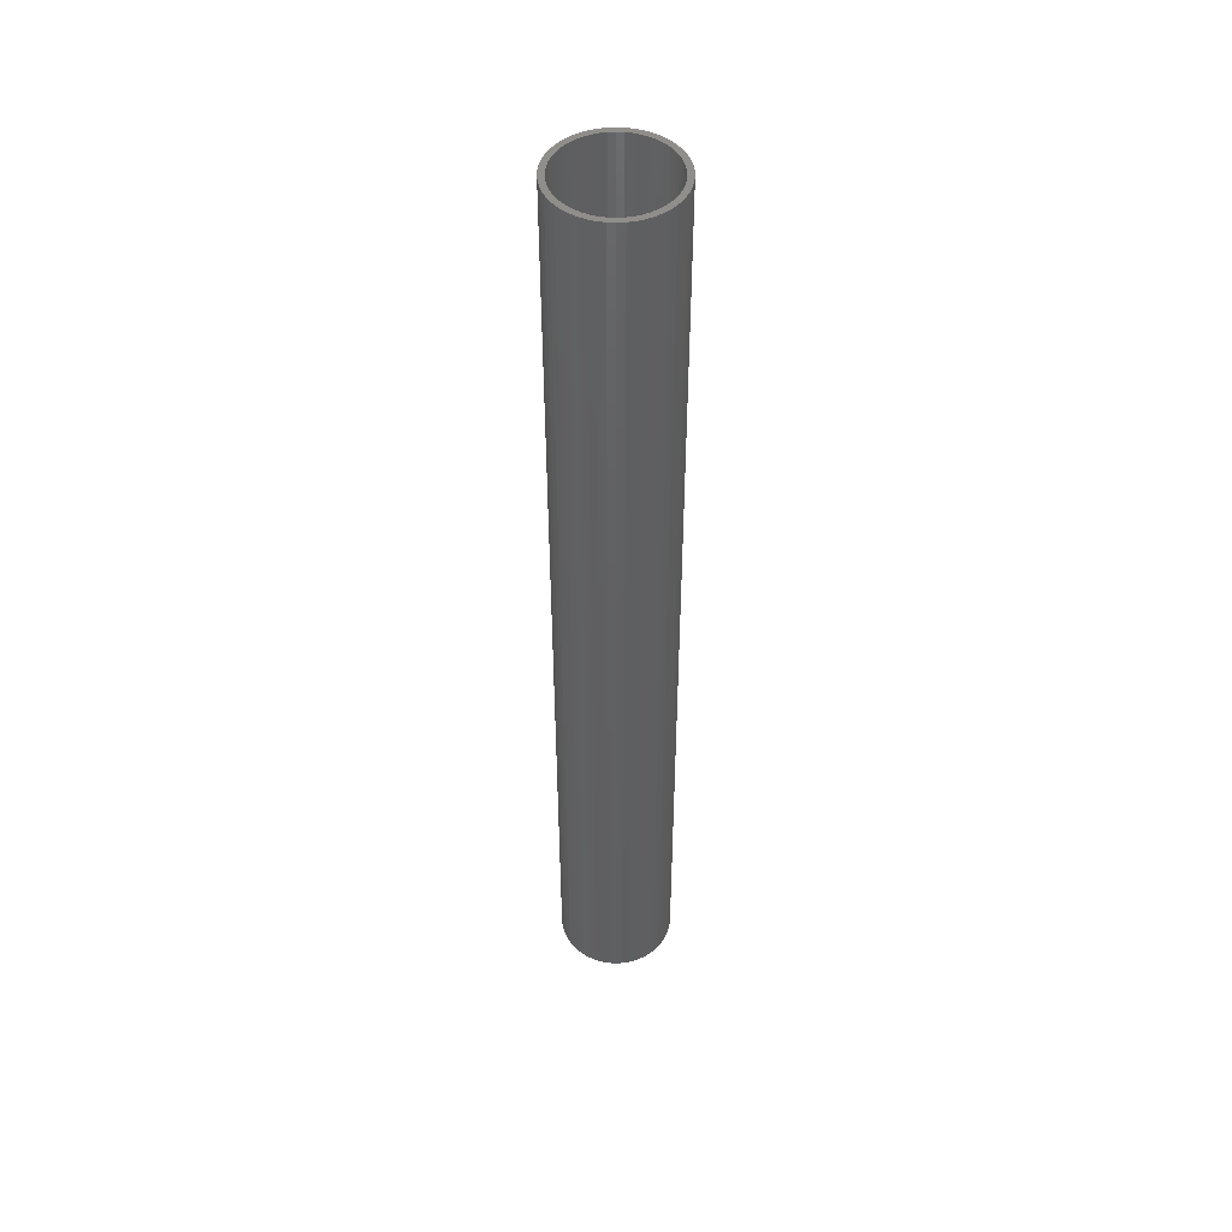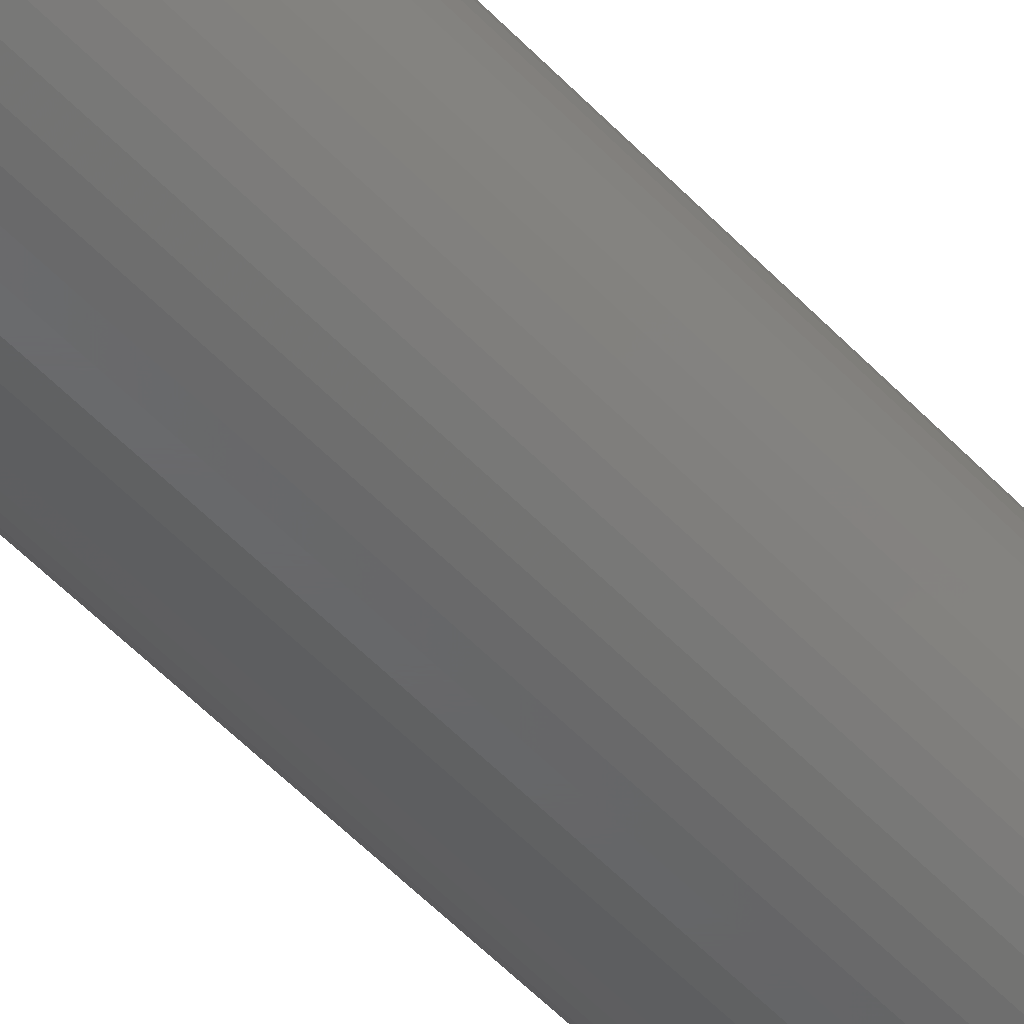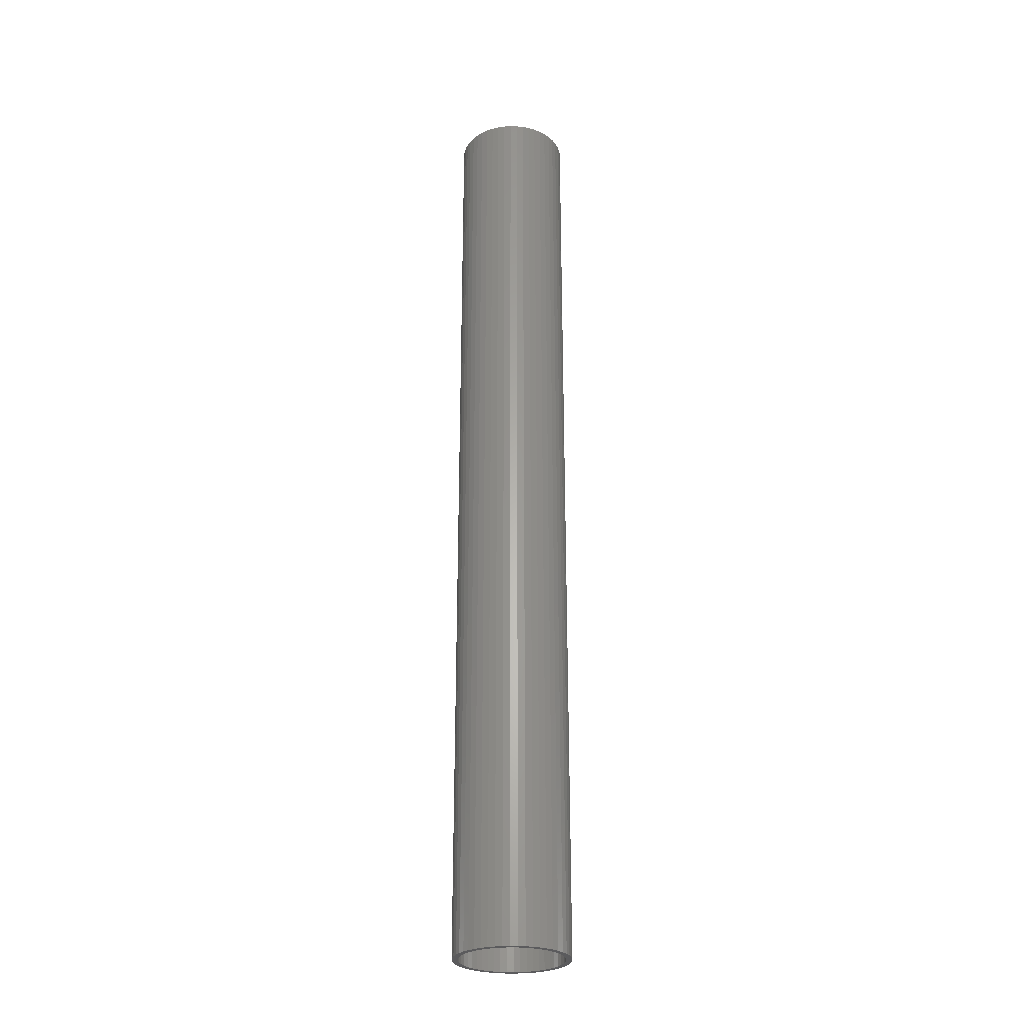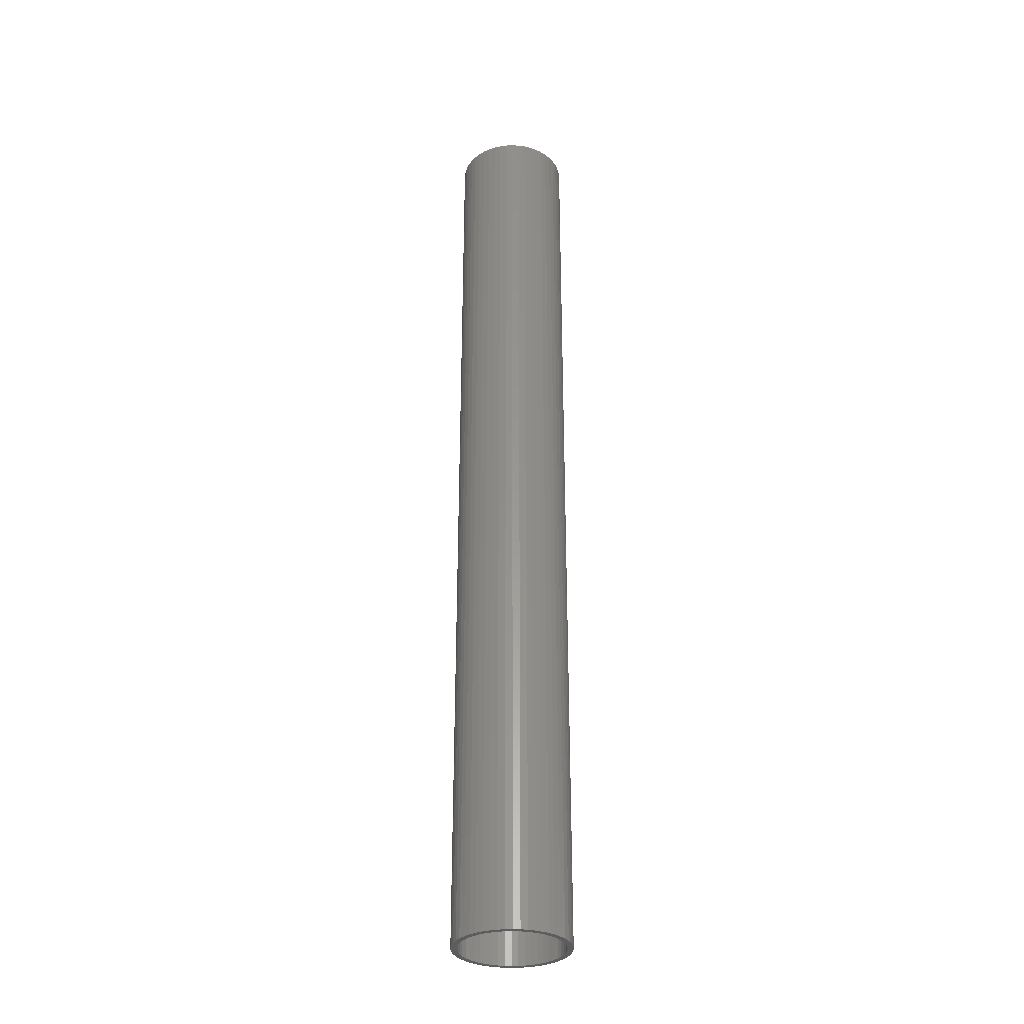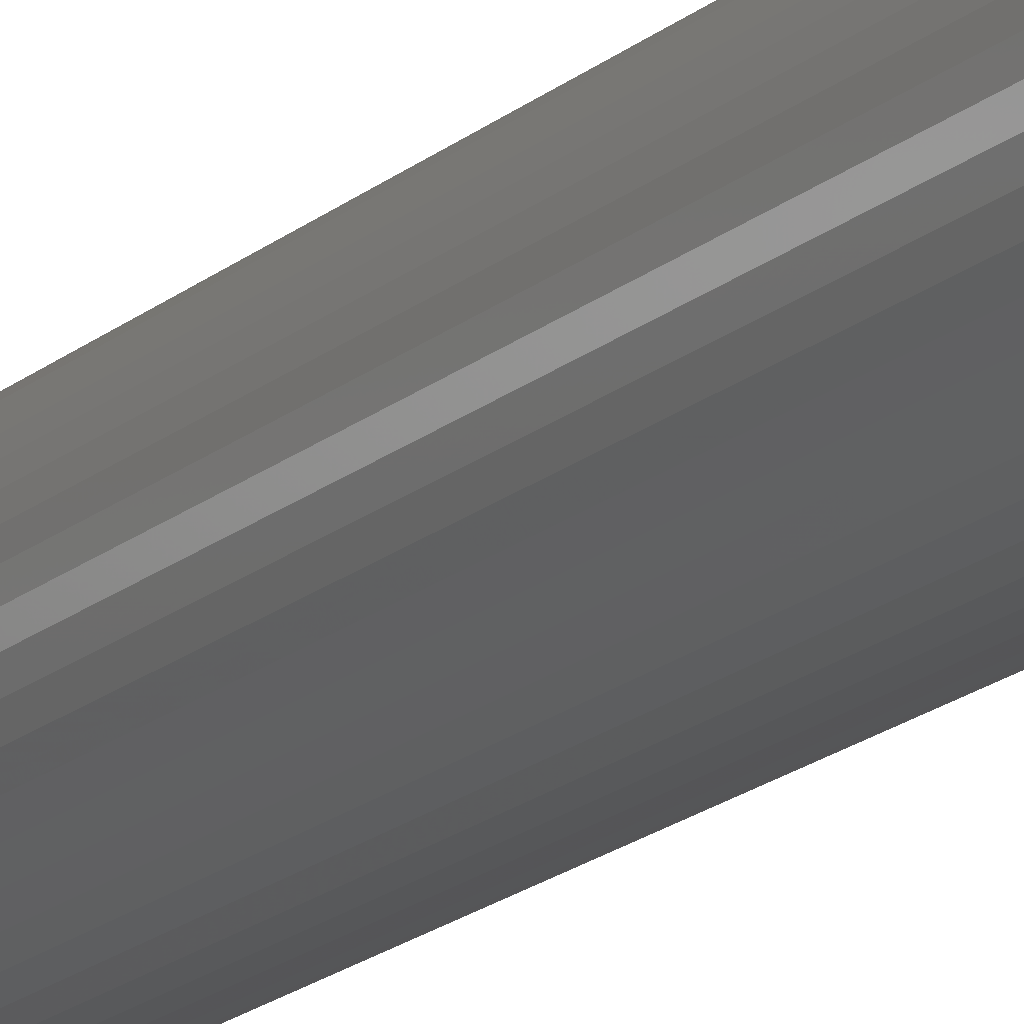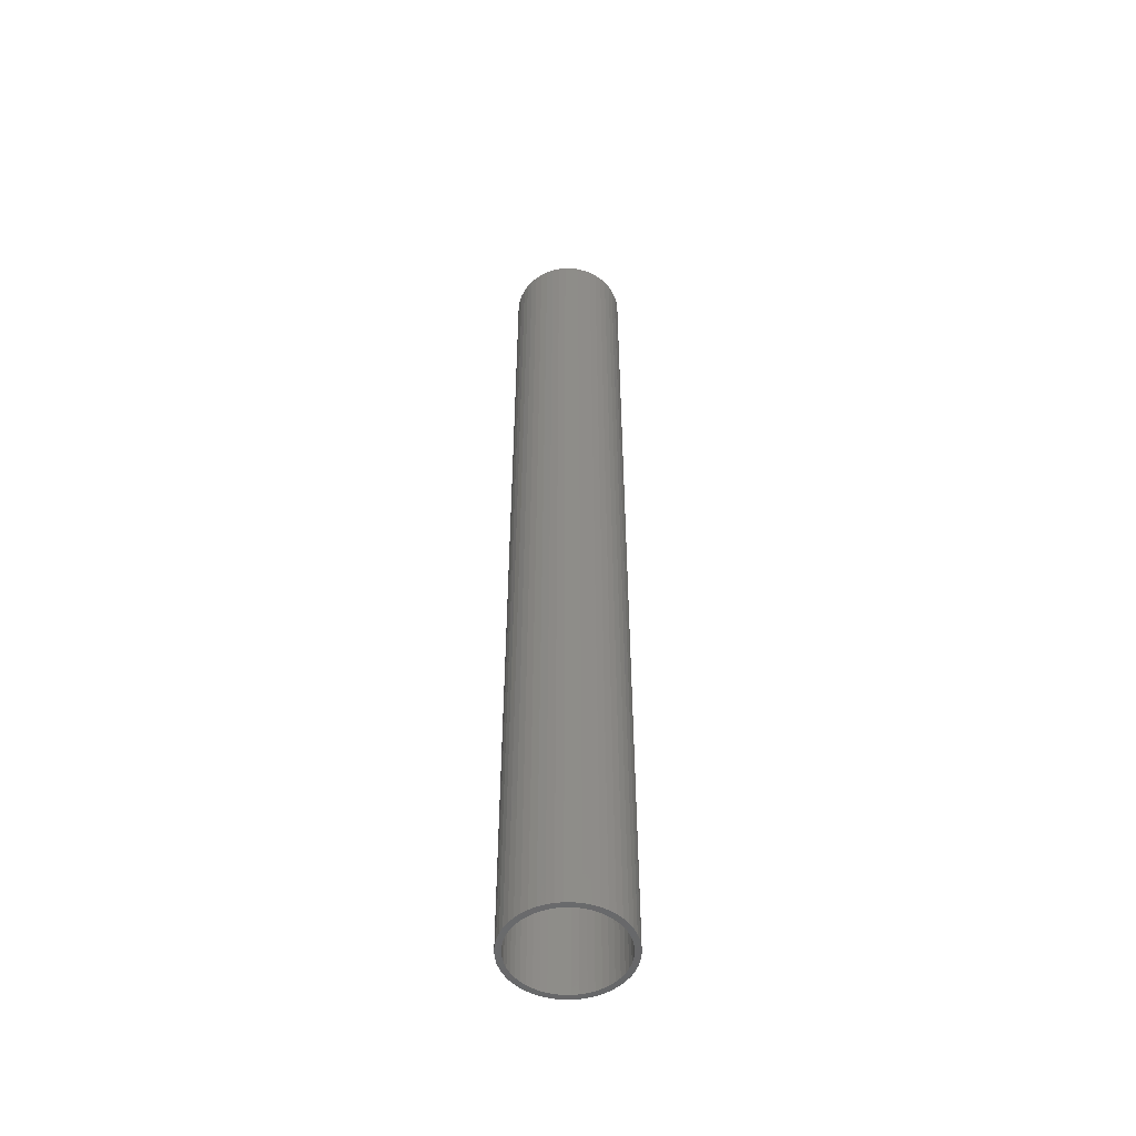
<metadata>
{"format":"stl","ext":"stl","renderer":"f3d","projection":"perspective","resolution":1024,"background":"white","views":[{"elev":48.0,"azim":-162.1,"up":"+Z"},{"elev":-46.8,"azim":39.2,"up":"+Y"},{"elev":-27.2,"azim":-37.9,"up":"+Z"},{"elev":-31.8,"azim":-97.7,"up":"+Z"},{"elev":-17.7,"azim":148.3,"up":"+Y"},{"elev":-51.5,"azim":121.9,"up":"+Z"}]}
</metadata>
<code>
# stl→obj: 200 verts, 400 faces
v 1.5 0 12.5
v 1.488 0.188 -12.5
v 1.488 0.188 12.5
v 1.5 0 -12.5
v -1.5 0 -12.5
v -1.488 0.188 12.5
v -1.488 0.188 -12.5
v -1.5 0 12.5
v 0.09418 1.497 -12.5
v -0.09418 1.497 12.5
v 0.09418 1.497 12.5
v -0.09418 1.497 -12.5
v 1.093 1.027 -12.5
v 0.9561 1.156 12.5
v 1.093 1.027 12.5
v 0.9561 1.156 -12.5
v -0.9561 1.156 -12.5
v -1.093 1.027 12.5
v -0.9561 1.156 12.5
v -1.093 1.027 -12.5
v -0.4635 1.427 -12.5
v -0.6387 1.357 12.5
v -0.4635 1.427 12.5
v -0.6387 1.357 -12.5
v 1.395 0.5522 12.5
v 1.314 0.7226 -12.5
v 1.314 0.7226 12.5
v 1.395 0.5522 -12.5
v 1.453 0.373 -12.5
v 1.453 0.373 12.5
v 0.6387 1.357 -12.5
v 0.4635 1.427 12.5
v 0.6387 1.357 12.5
v 0.4635 1.427 -12.5
v 0.2811 1.473 12.5
v 0.2811 1.473 -12.5
v 0.8037 1.266 12.5
v 0.8037 1.266 -12.5
v -1.395 0.5522 -12.5
v -1.314 0.7226 12.5
v -1.314 0.7226 -12.5
v -1.395 0.5522 12.5
v -1.214 0.8817 12.5
v -1.214 0.8817 -12.5
v -1.453 0.373 -12.5
v -1.453 0.373 12.5
v -0.8037 1.266 -12.5
v -0.8037 1.266 12.5
v -0.2811 1.473 12.5
v -0.2811 1.473 -12.5
v 1.488 -0.188 12.5
v 1.488 -0.188 -12.5
v -0.4635 -1.427 -12.5
v -0.2811 -1.473 12.5
v -0.4635 -1.427 12.5
v -0.2811 -1.473 -12.5
v -1.314 -0.7226 -12.5
v -1.395 -0.5522 12.5
v -1.395 -0.5522 -12.5
v -1.314 -0.7226 12.5
v 0.09418 -1.497 -12.5
v 0.2811 -1.473 12.5
v 0.09418 -1.497 12.5
v 0.2811 -1.473 -12.5
v 1.214 0.8817 12.5
v 1.214 0.8817 -12.5
v 1.395 -0.5522 12.5
v 1.453 -0.373 -12.5
v 1.453 -0.373 12.5
v 1.395 -0.5522 -12.5
v -0.09418 -1.497 12.5
v -0.09418 -1.497 -12.5
v -1.453 -0.373 12.5
v -1.453 -0.373 -12.5
v 0.4635 -1.427 -12.5
v 0.6387 -1.357 12.5
v 0.4635 -1.427 12.5
v 0.6387 -1.357 -12.5
v 1.35 0 12.5
v 1.339 0.1692 12.5
v 1.308 0.3357 12.5
v 1.339 -0.1692 12.5
v 1.255 0.497 12.5
v 1.183 0.6504 12.5
v 1.092 0.7935 12.5
v 0.9841 0.9241 12.5
v 0.8605 1.04 12.5
v 0.7234 1.14 12.5
v 0.5748 1.222 12.5
v 0.4172 1.284 12.5
v 0.253 1.326 12.5
v 0.08477 1.347 12.5
v -0.08477 1.347 12.5
v -0.253 1.326 12.5
v -0.4172 1.284 12.5
v -0.5748 1.222 12.5
v -0.7234 1.14 12.5
v -0.8605 1.04 12.5
v -0.9841 0.9241 12.5
v -1.092 0.7935 12.5
v -1.183 0.6504 12.5
v -1.255 0.497 12.5
v -1.308 0.3357 12.5
v -1.339 0.1692 12.5
v 1.308 -0.3357 12.5
v 1.255 -0.497 12.5
v 1.314 -0.7226 12.5
v 1.183 -0.6504 12.5
v 1.214 -0.8817 12.5
v 1.092 -0.7935 12.5
v 1.093 -1.027 12.5
v 0.9841 -0.9241 12.5
v 0.9561 -1.156 12.5
v 0.8605 -1.04 12.5
v 0.8037 -1.266 12.5
v 0.7234 -1.14 12.5
v 0.5748 -1.222 12.5
v 0.4172 -1.284 12.5
v 0.253 -1.326 12.5
v 0.08477 -1.347 12.5
v -0.08477 -1.347 12.5
v -0.253 -1.326 12.5
v -0.4172 -1.284 12.5
v -0.5748 -1.222 12.5
v -0.6387 -1.357 12.5
v -0.7234 -1.14 12.5
v -0.8037 -1.266 12.5
v -0.8605 -1.04 12.5
v -0.9561 -1.156 12.5
v -0.9841 -0.9241 12.5
v -1.093 -1.027 12.5
v -1.092 -0.7935 12.5
v -1.214 -0.8817 12.5
v -1.183 -0.6504 12.5
v -1.255 -0.497 12.5
v -1.308 -0.3357 12.5
v -1.339 -0.1692 12.5
v -1.488 -0.188 12.5
v -1.35 0 12.5
v 0.8037 -1.266 -12.5
v 0.9561 -1.156 -12.5
v 1.093 -1.027 -12.5
v 1.314 -0.7226 -12.5
v 1.214 -0.8817 -12.5
v -0.6387 -1.357 -12.5
v -1.093 -1.027 -12.5
v -0.9561 -1.156 -12.5
v -1.488 -0.188 -12.5
v -0.8037 -1.266 -12.5
v -1.214 -0.8817 -12.5
v 1.35 0 -12.5
v 1.339 -0.1692 -12.5
v 1.308 -0.3357 -12.5
v 1.339 0.1692 -12.5
v 1.255 -0.497 -12.5
v 1.183 -0.6504 -12.5
v 1.092 -0.7935 -12.5
v 0.9841 -0.9241 -12.5
v 0.8605 -1.04 -12.5
v 0.7234 -1.14 -12.5
v 0.5748 -1.222 -12.5
v 0.4172 -1.284 -12.5
v 0.253 -1.326 -12.5
v 0.08477 -1.347 -12.5
v -0.08477 -1.347 -12.5
v -0.253 -1.326 -12.5
v -0.4172 -1.284 -12.5
v -0.5748 -1.222 -12.5
v -0.7234 -1.14 -12.5
v -0.8605 -1.04 -12.5
v -0.9841 -0.9241 -12.5
v -1.092 -0.7935 -12.5
v -1.183 -0.6504 -12.5
v -1.255 -0.497 -12.5
v -1.308 -0.3357 -12.5
v -1.339 -0.1692 -12.5
v 1.308 0.3357 -12.5
v 1.255 0.497 -12.5
v 1.183 0.6504 -12.5
v 1.092 0.7935 -12.5
v 0.9841 0.9241 -12.5
v 0.8605 1.04 -12.5
v 0.7234 1.14 -12.5
v 0.5748 1.222 -12.5
v 0.4172 1.284 -12.5
v 0.253 1.326 -12.5
v 0.08477 1.347 -12.5
v -0.08477 1.347 -12.5
v -0.253 1.326 -12.5
v -0.4172 1.284 -12.5
v -0.5748 1.222 -12.5
v -0.7234 1.14 -12.5
v -0.8605 1.04 -12.5
v -0.9841 0.9241 -12.5
v -1.092 0.7935 -12.5
v -1.183 0.6504 -12.5
v -1.255 0.497 -12.5
v -1.308 0.3357 -12.5
v -1.339 0.1692 -12.5
v -1.35 0 -12.5
f 1 2 3
f 2 1 4
f 5 6 7
f 6 5 8
f 9 10 11
f 10 9 12
f 13 14 15
f 14 13 16
f 17 18 19
f 18 17 20
f 21 22 23
f 22 21 24
f 25 26 27
f 26 25 28
f 3 29 30
f 29 3 2
f 31 32 33
f 32 31 34
f 34 35 32
f 35 34 36
f 16 37 14
f 37 16 38
f 39 40 41
f 40 39 42
f 41 43 44
f 43 41 40
f 45 42 39
f 42 45 46
f 47 19 48
f 19 47 17
f 12 49 10
f 49 12 50
f 51 4 1
f 4 51 52
f 53 54 55
f 54 53 56
f 57 58 59
f 58 57 60
f 61 62 63
f 62 61 64
f 30 28 25
f 28 30 29
f 65 13 15
f 13 65 66
f 27 66 65
f 66 27 26
f 36 11 35
f 11 36 9
f 38 33 37
f 33 38 31
f 67 68 69
f 68 67 70
f 69 52 51
f 52 69 68
f 56 71 54
f 71 56 72
f 59 73 74
f 73 59 58
f 75 76 77
f 76 75 78
f 64 77 62
f 77 64 75
f 44 18 20
f 18 44 43
f 79 1 3
f 80 3 30
f 1 79 51
f 81 30 25
f 82 51 79
f 51 82 69
f 3 80 79
f 83 25 27
f 30 81 80
f 25 83 81
f 84 27 65
f 27 84 83
f 85 65 15
f 65 85 84
f 15 86 85
f 14 86 15
f 14 87 86
f 37 87 14
f 37 88 87
f 33 88 37
f 33 89 88
f 32 89 33
f 32 90 89
f 35 90 32
f 35 91 90
f 11 91 35
f 11 92 91
f 11 93 92
f 10 93 11
f 10 94 93
f 49 94 10
f 49 95 94
f 23 95 49
f 23 96 95
f 22 96 23
f 22 97 96
f 48 97 22
f 48 98 97
f 19 98 48
f 19 99 98
f 18 99 19
f 99 18 100
f 43 100 18
f 100 43 101
f 40 101 43
f 101 40 102
f 42 102 40
f 102 42 103
f 46 103 42
f 103 46 104
f 105 69 82
f 69 105 67
f 106 67 105
f 67 106 107
f 108 107 106
f 107 108 109
f 110 109 108
f 109 110 111
f 112 111 110
f 112 113 111
f 114 113 112
f 114 115 113
f 116 115 114
f 116 76 115
f 117 76 116
f 117 77 76
f 118 77 117
f 118 62 77
f 119 62 118
f 119 63 62
f 120 63 119
f 121 63 120
f 121 71 63
f 122 71 121
f 122 54 71
f 123 54 122
f 123 55 54
f 124 55 123
f 124 125 55
f 126 125 124
f 126 127 125
f 128 127 126
f 128 129 127
f 130 129 128
f 131 130 132
f 130 131 129
f 133 132 134
f 132 133 131
f 60 134 135
f 58 135 136
f 134 60 133
f 73 136 137
f 138 137 139
f 6 104 46
f 135 58 60
f 104 6 139
f 136 73 58
f 8 139 6
f 137 138 73
f 139 8 138
f 7 46 45
f 46 7 6
f 24 48 22
f 48 24 47
f 50 23 49
f 23 50 21
f 78 115 76
f 115 78 140
f 141 111 113
f 111 141 142
f 107 70 67
f 70 107 143
f 111 144 109
f 144 111 142
f 145 55 125
f 55 145 53
f 146 129 131
f 129 146 147
f 148 8 5
f 8 148 138
f 74 138 148
f 138 74 73
f 140 113 115
f 113 140 141
f 109 143 107
f 143 109 144
f 72 63 71
f 63 72 61
f 147 127 129
f 127 147 149
f 150 60 57
f 60 150 133
f 151 4 52
f 152 52 68
f 4 151 2
f 153 68 70
f 154 2 151
f 2 154 29
f 52 152 151
f 155 70 143
f 68 153 152
f 70 155 153
f 156 143 144
f 143 156 155
f 157 144 142
f 144 157 156
f 142 158 157
f 141 158 142
f 141 159 158
f 140 159 141
f 140 160 159
f 78 160 140
f 78 161 160
f 75 161 78
f 75 162 161
f 64 162 75
f 64 163 162
f 61 163 64
f 61 164 163
f 61 165 164
f 72 165 61
f 72 166 165
f 56 166 72
f 56 167 166
f 53 167 56
f 53 168 167
f 145 168 53
f 145 169 168
f 149 169 145
f 149 170 169
f 147 170 149
f 147 171 170
f 146 171 147
f 171 146 172
f 150 172 146
f 172 150 173
f 57 173 150
f 173 57 174
f 59 174 57
f 174 59 175
f 74 175 59
f 175 74 176
f 177 29 154
f 29 177 28
f 178 28 177
f 28 178 26
f 179 26 178
f 26 179 66
f 180 66 179
f 66 180 13
f 181 13 180
f 181 16 13
f 182 16 181
f 182 38 16
f 183 38 182
f 183 31 38
f 184 31 183
f 184 34 31
f 185 34 184
f 185 36 34
f 186 36 185
f 186 9 36
f 187 9 186
f 188 9 187
f 188 12 9
f 189 12 188
f 189 50 12
f 190 50 189
f 190 21 50
f 191 21 190
f 191 24 21
f 192 24 191
f 192 47 24
f 193 47 192
f 193 17 47
f 194 17 193
f 20 194 195
f 194 20 17
f 44 195 196
f 195 44 20
f 41 196 197
f 39 197 198
f 196 41 44
f 45 198 199
f 7 199 200
f 148 176 74
f 197 39 41
f 176 148 200
f 198 45 39
f 5 200 148
f 199 7 45
f 200 5 7
f 146 133 150
f 133 146 131
f 149 125 127
f 125 149 145
f 179 85 180
f 85 179 84
f 185 89 90
f 89 185 184
f 191 95 96
f 95 191 190
f 102 196 101
f 196 102 197
f 160 117 116
f 117 160 161
f 188 92 93
f 92 188 187
f 183 87 88
f 87 183 182
f 139 199 104
f 199 139 200
f 104 198 103
f 198 104 199
f 100 194 99
f 194 100 195
f 194 98 99
f 98 194 193
f 153 82 152
f 82 153 105
f 161 118 117
f 118 161 162
f 159 116 114
f 116 159 160
f 182 86 87
f 86 182 181
f 180 86 181
f 86 180 85
f 186 90 91
f 90 186 185
f 187 91 92
f 91 187 186
f 101 195 100
f 195 101 196
f 189 93 94
f 93 189 188
f 190 94 95
f 94 190 189
f 192 96 97
f 96 192 191
f 193 97 98
f 97 193 192
f 151 80 154
f 80 151 79
f 152 79 151
f 79 152 82
f 137 200 139
f 200 137 176
f 132 173 134
f 173 132 172
f 163 120 119
f 120 163 164
f 178 84 179
f 84 178 83
f 177 83 178
f 83 177 81
f 154 81 177
f 81 154 80
f 184 88 89
f 88 184 183
f 103 197 102
f 197 103 198
f 155 105 153
f 105 155 106
f 158 114 112
f 114 158 159
f 157 108 156
f 108 157 110
f 156 106 155
f 106 156 108
f 164 121 120
f 121 164 165
f 134 174 135
f 174 134 173
f 130 172 132
f 172 130 171
f 169 128 126
f 128 169 170
f 166 123 122
f 123 166 167
f 136 176 137
f 176 136 175
f 135 175 136
f 175 135 174
f 170 130 128
f 130 170 171
f 162 119 118
f 119 162 163
f 158 110 157
f 110 158 112
f 168 126 124
f 126 168 169
f 167 124 123
f 124 167 168
f 165 122 121
f 122 165 166

</code>
